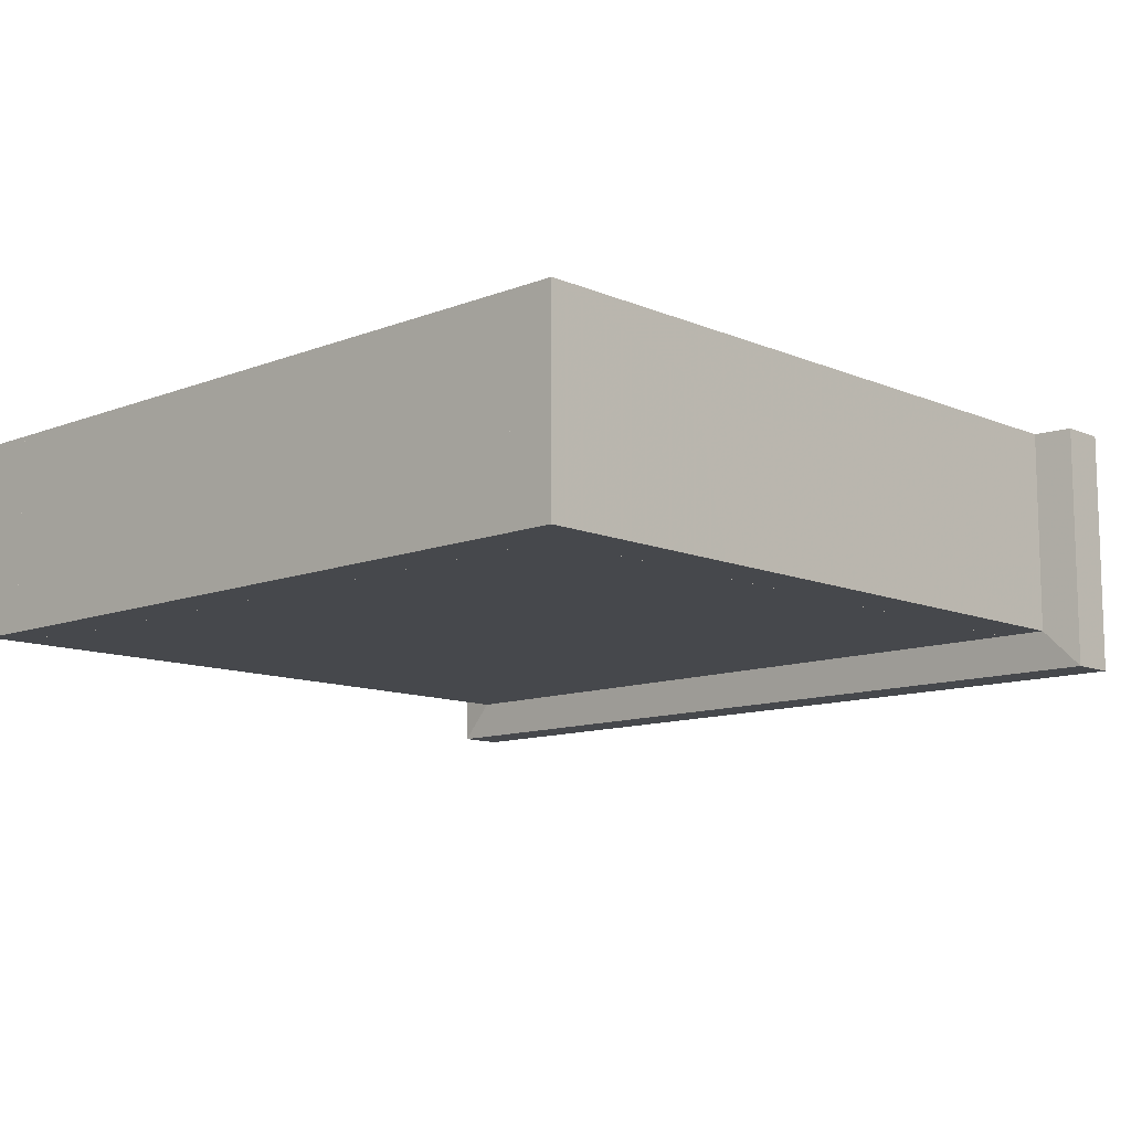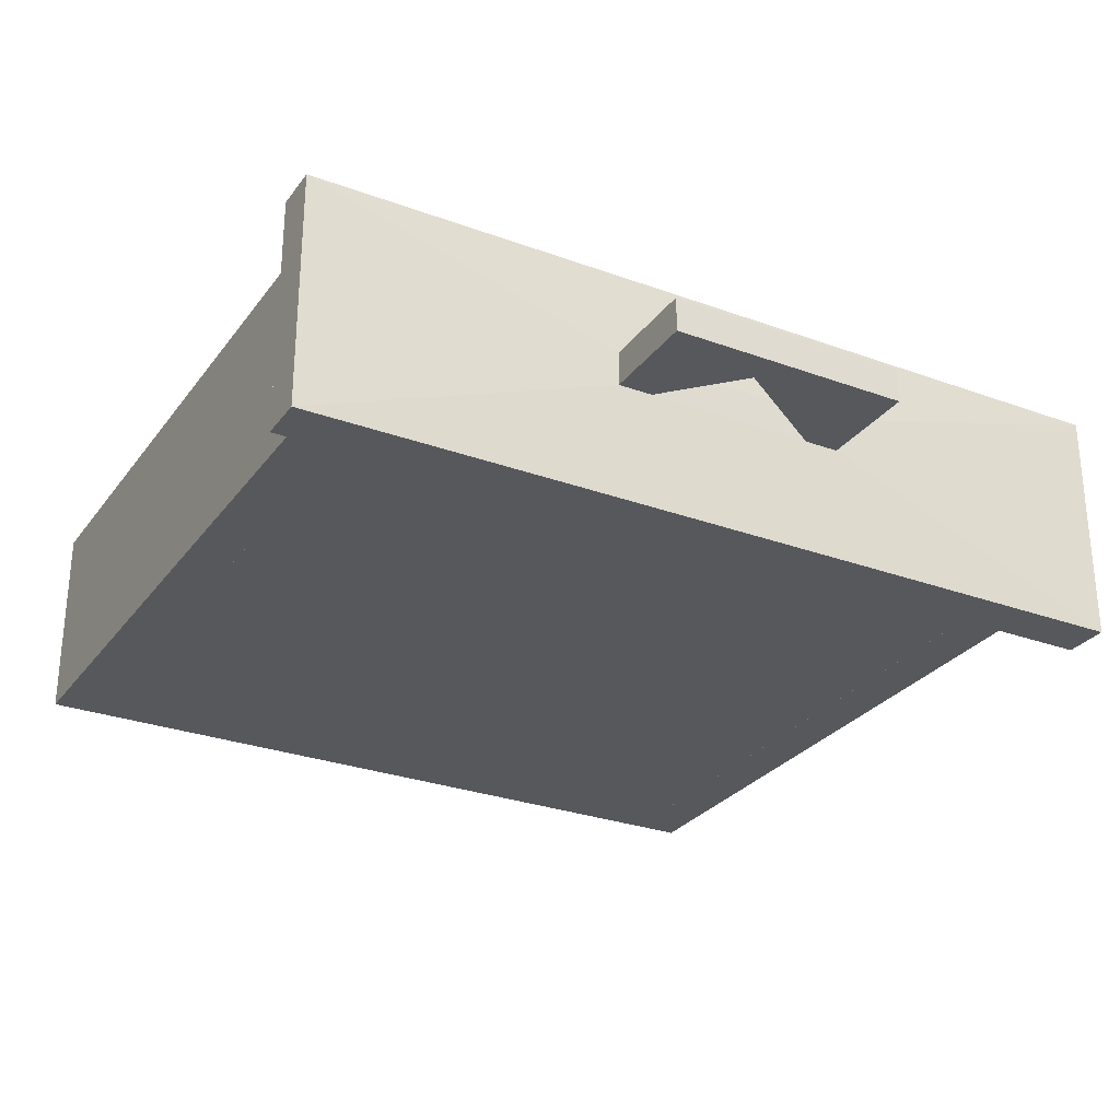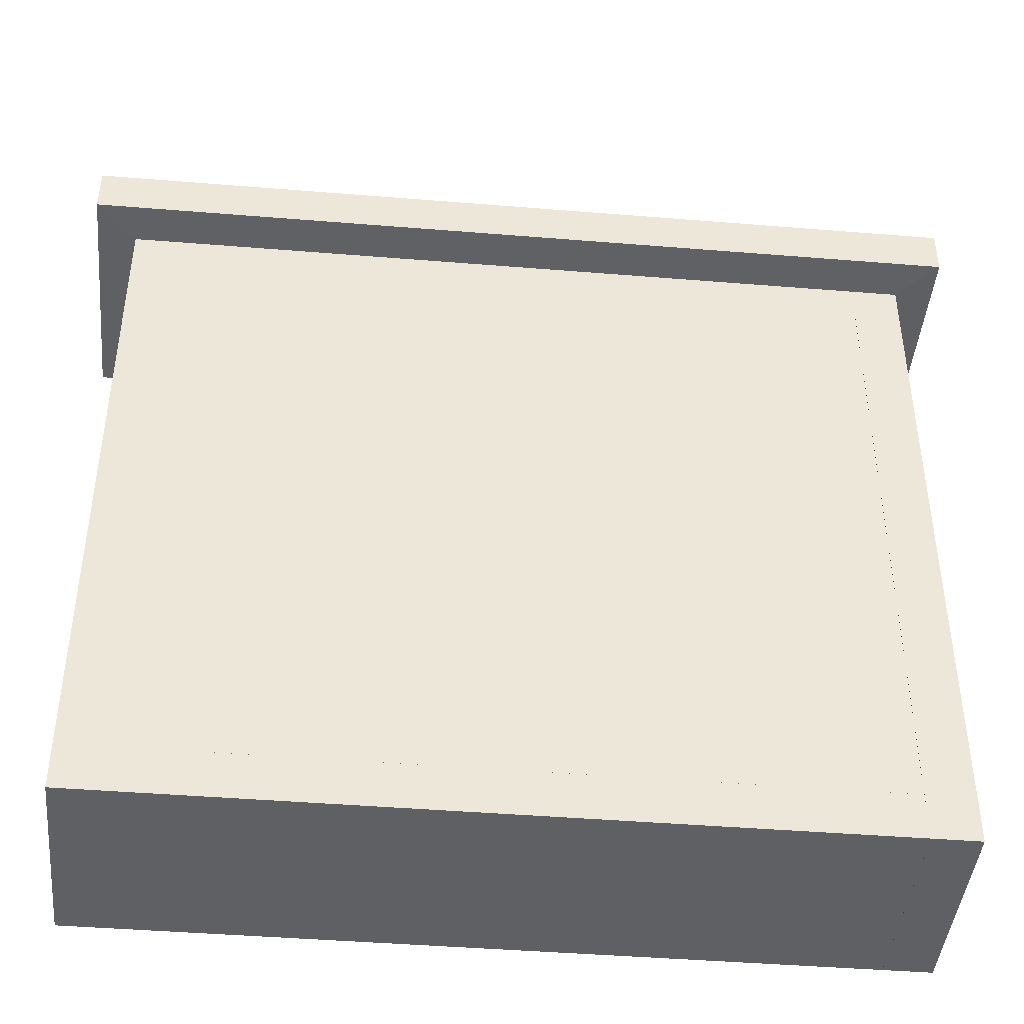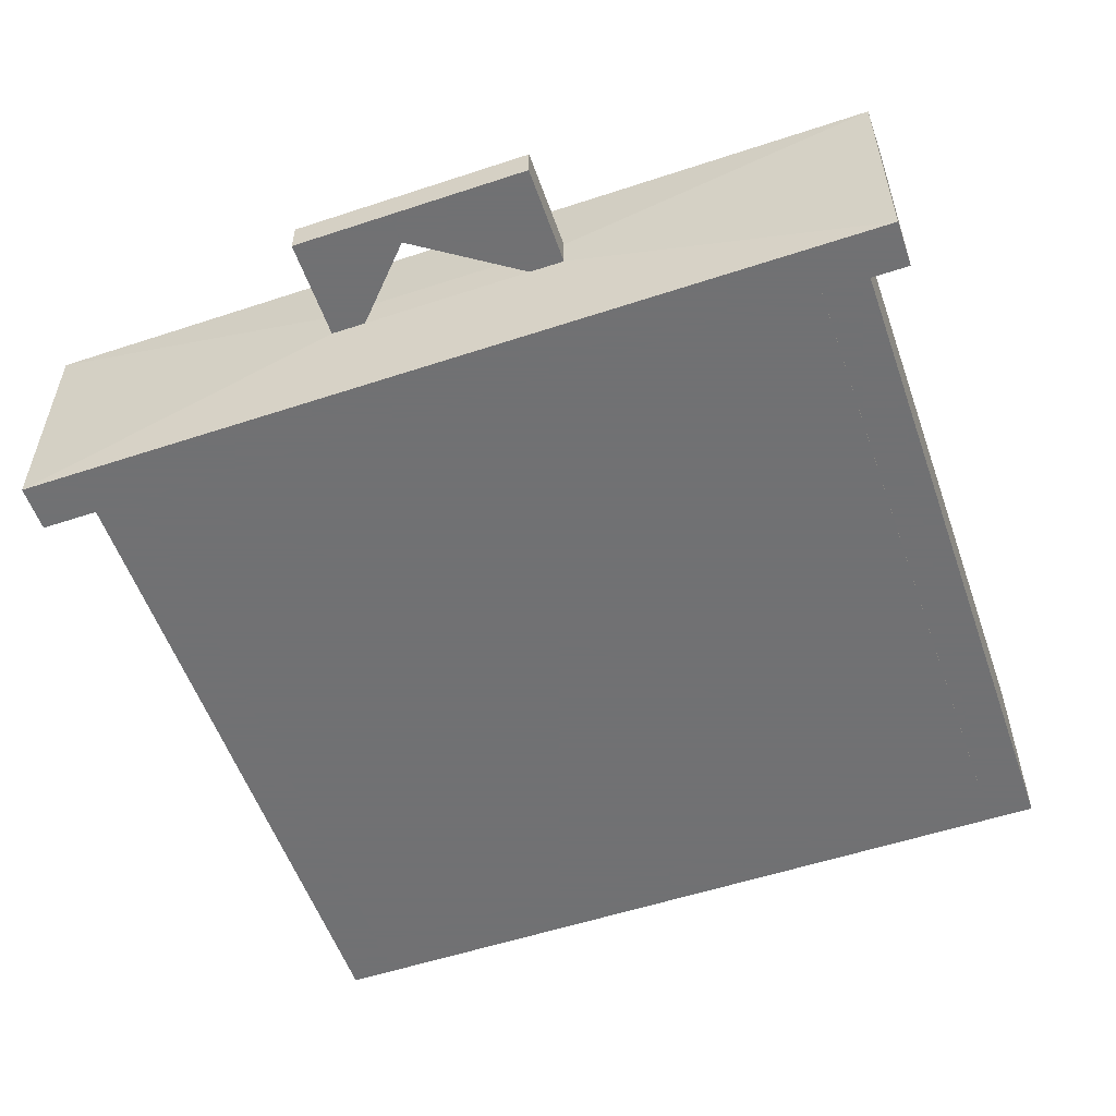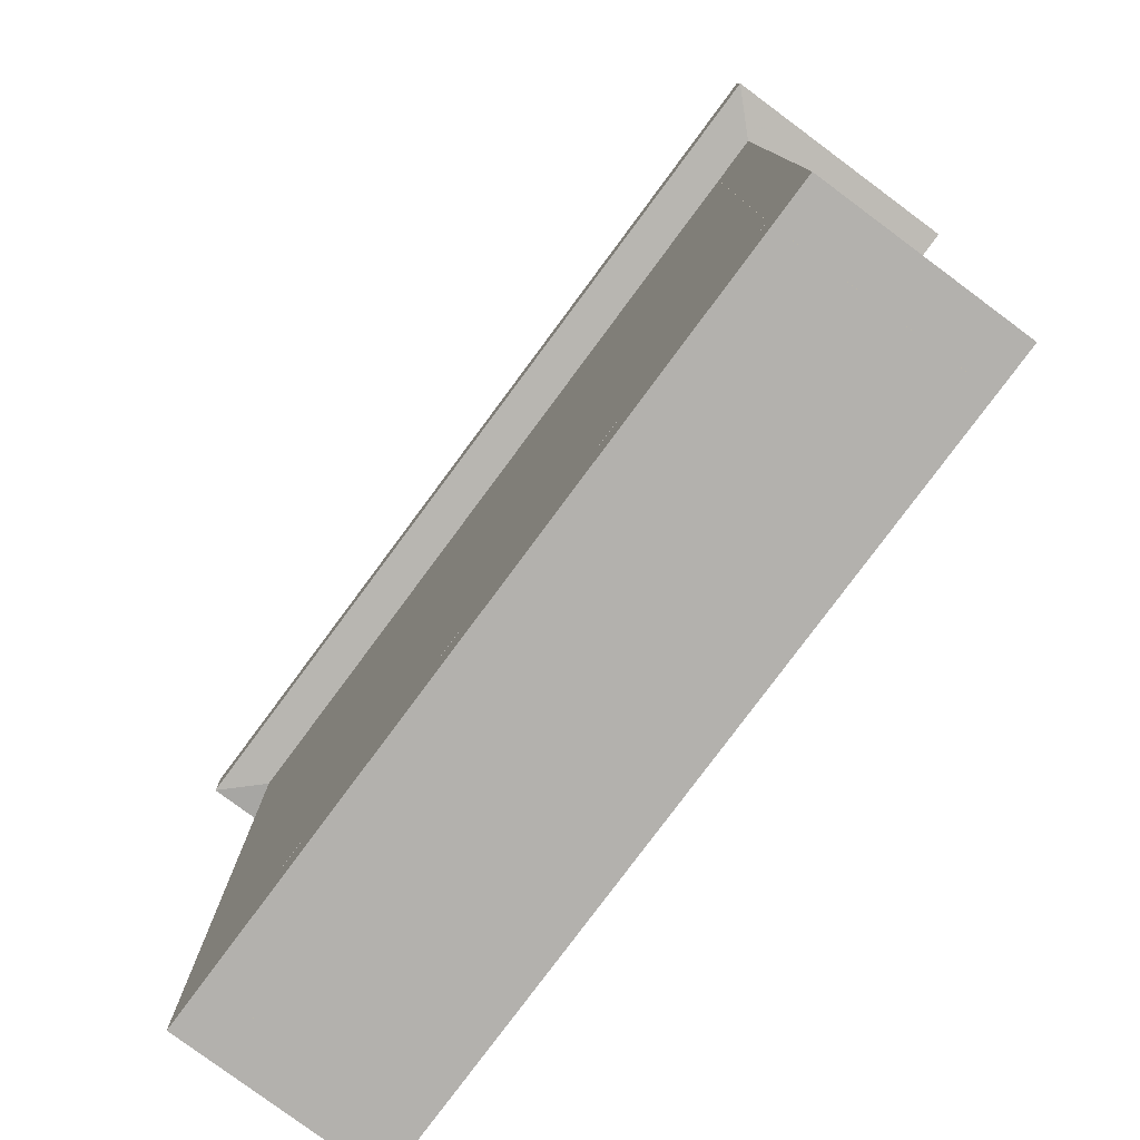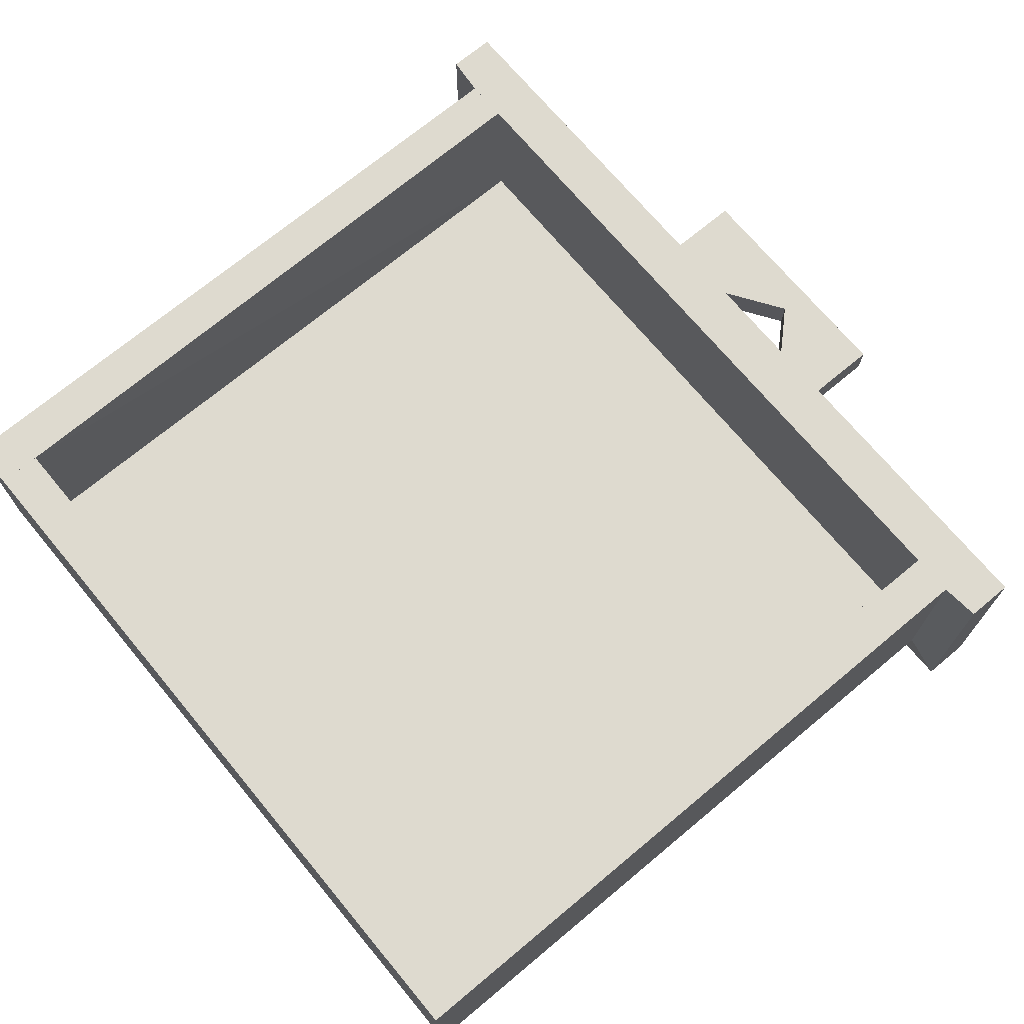
<metadata>
{"format":"obj","ext":"obj","renderer":"f3d","projection":"perspective","resolution":1024,"background":"white","views":[{"elev":-11.1,"azim":43.8,"up":"+Z"},{"elev":-28.2,"azim":151.0,"up":"+Z"},{"elev":-43.7,"azim":174.5,"up":"+Y"},{"elev":-55.3,"azim":-160.8,"up":"+Z"},{"elev":-79.3,"azim":-126.6,"up":"+Y"},{"elev":71.0,"azim":50.2,"up":"+Z"}]}
</metadata>
<code>
o convex_0
v 0.4611 0.4038 0.556
v 0.179 0.3781 0.479
v 0.2816 0.3761 0.4988
v 0.179 0.3781 0.6013
v 0.621 0.3781 0.6013
v 0.621 0.4018 0.479
v 0.179 0.4018 0.479
v 0.179 0.4018 0.6013
v 0.621 0.3781 0.479
v 0.621 0.4018 0.6013
v 0.6012 0.3761 0.6013
v 0.1988 0.3761 0.6013
v 0.6012 0.3761 0.4988
v 0.3388 0.4038 0.5382
v 0.1988 0.3761 0.4988
v 0.3388 0.4038 0.556
v 0.4611 0.4038 0.5382
f 6 14 17
f 2 4 7
f 6 2 7
f 7 4 8
f 4 5 8
f 3 2 9
f 6 5 9
f 2 6 9
f 5 6 10
f 6 1 10
f 1 8 10
f 8 5 10
f 5 4 11
f 9 5 11
f 4 2 12
f 3 11 12
f 11 4 12
f 3 9 13
f 11 3 13
f 9 11 13
f 6 7 14
f 7 8 14
f 2 3 15
f 3 12 15
f 12 2 15
f 8 1 16
f 1 14 16
f 14 8 16
f 1 6 17
f 14 1 17
o convex_1
v 0.1987 0.01901 0.4988
v 0.2204 0.3761 0.6013
v 0.2224 0.3761 0.5205
v 0.2224 0.01901 0.6013
v 0.1987 0.3761 0.6013
v 0.1987 0.3761 0.4988
v 0.2224 0.01901 0.4988
v 0.1987 0.01901 0.6013
v 0.2224 0.3761 0.4988
v 0.2224 0.04072 0.6013
f 19 21 27
f 19 20 22
f 21 19 22
f 18 22 23
f 22 20 23
f 20 21 24
f 21 18 24
f 18 23 24
f 18 21 25
f 22 18 25
f 21 22 25
f 23 20 26
f 20 24 26
f 24 23 26
f 20 19 27
f 21 20 27
o convex_2
v 0.5776 0.01901 0.4988
v 0.5993 0.3761 0.6013
v 0.5796 0.3761 0.6013
v 0.6013 0.01901 0.6013
v 0.6013 0.3761 0.4988
v 0.5776 0.3761 0.4988
v 0.5776 0.01901 0.6013
v 0.6013 0.01901 0.4988
v 0.6013 0.3761 0.6013
v 0.5776 0.3761 0.5205
v 0.5776 0.04072 0.6013
f 30 37 38
f 29 30 31
f 29 32 33
f 30 29 33
f 32 28 33
f 31 30 34
f 28 31 34
f 33 28 34
f 31 28 35
f 28 32 35
f 32 31 35
f 29 31 36
f 31 32 36
f 32 29 36
f 30 33 37
f 33 34 37
f 37 34 38
f 34 30 38
o convex_3
v 0.3388 0.4038 0.5382
v 0.4099 0.4551 0.556
v 0.4099 0.4393 0.556
v 0.4099 0.4551 0.5382
v 0.3388 0.4551 0.556
v 0.3388 0.4551 0.5382
v 0.3388 0.4038 0.556
v 0.3566 0.4038 0.5382
v 0.4099 0.4393 0.5382
v 0.3566 0.4038 0.556
f 45 46 48
f 40 41 42
f 41 40 43
f 40 42 43
f 42 39 44
f 39 43 44
f 43 42 44
f 43 39 45
f 41 43 45
f 39 42 46
f 45 39 46
f 42 41 47
f 41 46 47
f 46 42 47
f 41 45 48
f 46 41 48
o convex_4
v 0.4099 0.4393 0.5382
v 0.4612 0.4551 0.556
v 0.4612 0.4038 0.556
v 0.4612 0.4551 0.5382
v 0.4099 0.4551 0.556
v 0.4612 0.4038 0.5382
v 0.4434 0.4038 0.556
v 0.4099 0.4551 0.5382
v 0.4434 0.4038 0.5382
v 0.4099 0.4393 0.556
f 55 53 58
f 50 51 52
f 51 50 53
f 50 52 53
f 52 51 54
f 49 52 54
f 51 53 55
f 54 51 55
f 52 49 56
f 49 53 56
f 53 52 56
f 49 54 57
f 55 49 57
f 54 55 57
f 53 49 58
f 49 55 58
o convex_5
v 0.5776 0.04269 0.5205
v 0.2224 0.01902 0.4988
v 0.2224 0.01902 0.6013
v 0.5776 0.01902 0.4988
v 0.2224 0.04269 0.4988
v 0.5776 0.04071 0.6013
v 0.2224 0.04071 0.6013
v 0.5776 0.01902 0.6013
v 0.5776 0.04269 0.4988
v 0.2224 0.04269 0.5205
f 63 65 68
f 61 60 62
f 60 61 63
f 62 60 63
f 62 59 64
f 63 61 65
f 61 64 65
f 64 59 65
f 61 62 66
f 64 61 66
f 62 64 66
f 59 62 67
f 63 59 67
f 62 63 67
f 59 63 68
f 65 59 68
o convex_6
v 0.2225 0.04269 0.4987
v 0.5776 0.3761 0.5204
v 0.5776 0.04269 0.5204
v 0.5776 0.3761 0.4987
v 0.2225 0.3761 0.5204
v 0.5776 0.04269 0.4987
v 0.2225 0.04269 0.5204
v 0.2225 0.3761 0.4987
f 73 72 76
f 70 71 72
f 71 70 73
f 70 72 73
f 71 69 74
f 72 71 74
f 69 72 74
f 69 71 75
f 73 69 75
f 71 73 75
f 72 69 76
f 69 73 76

</code>
